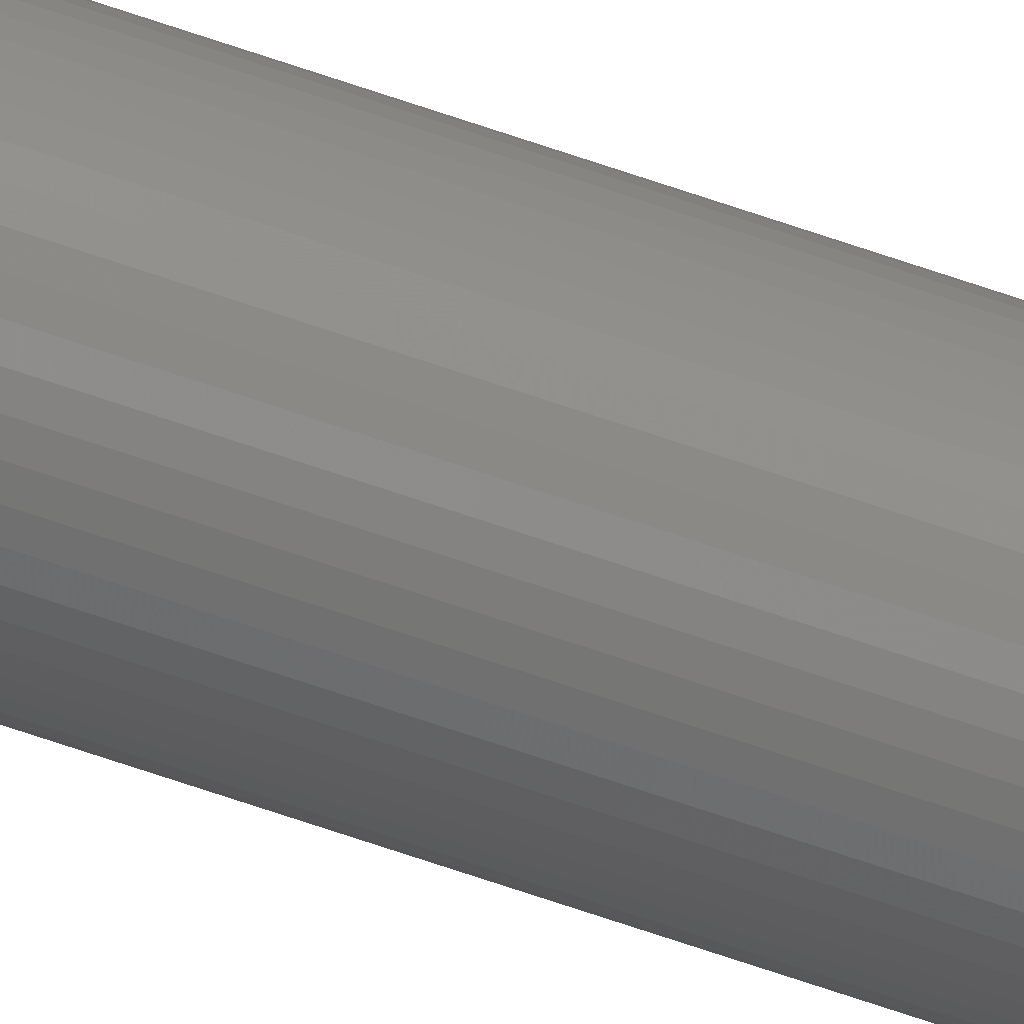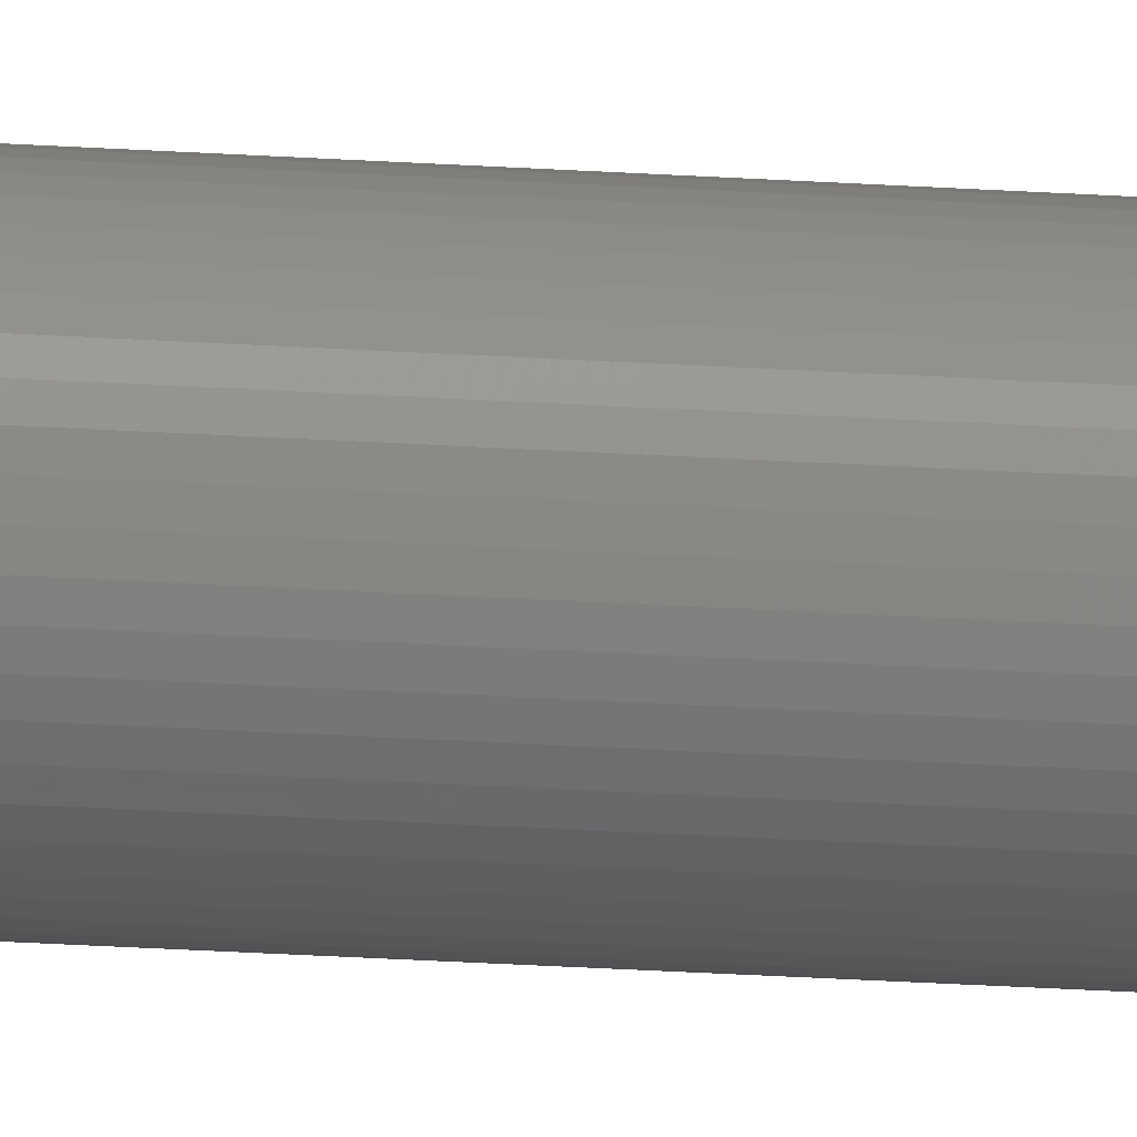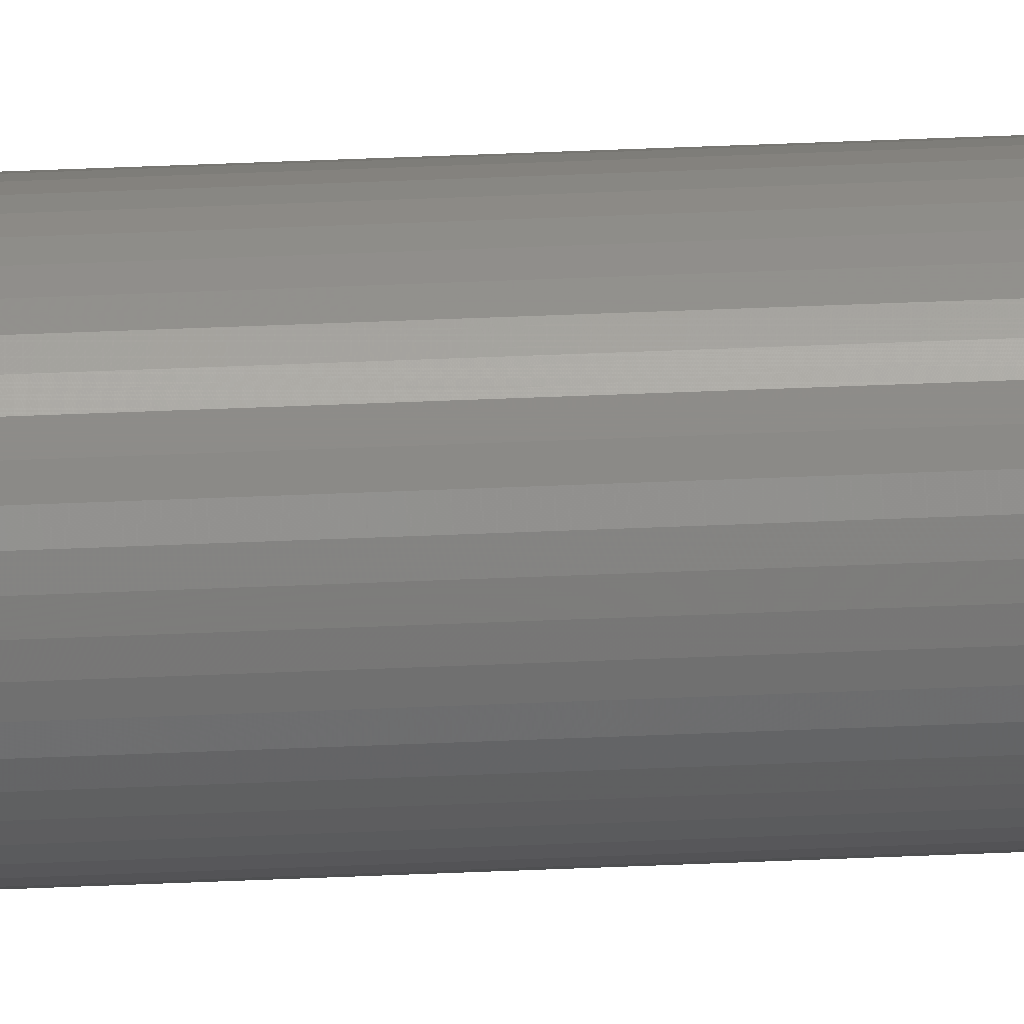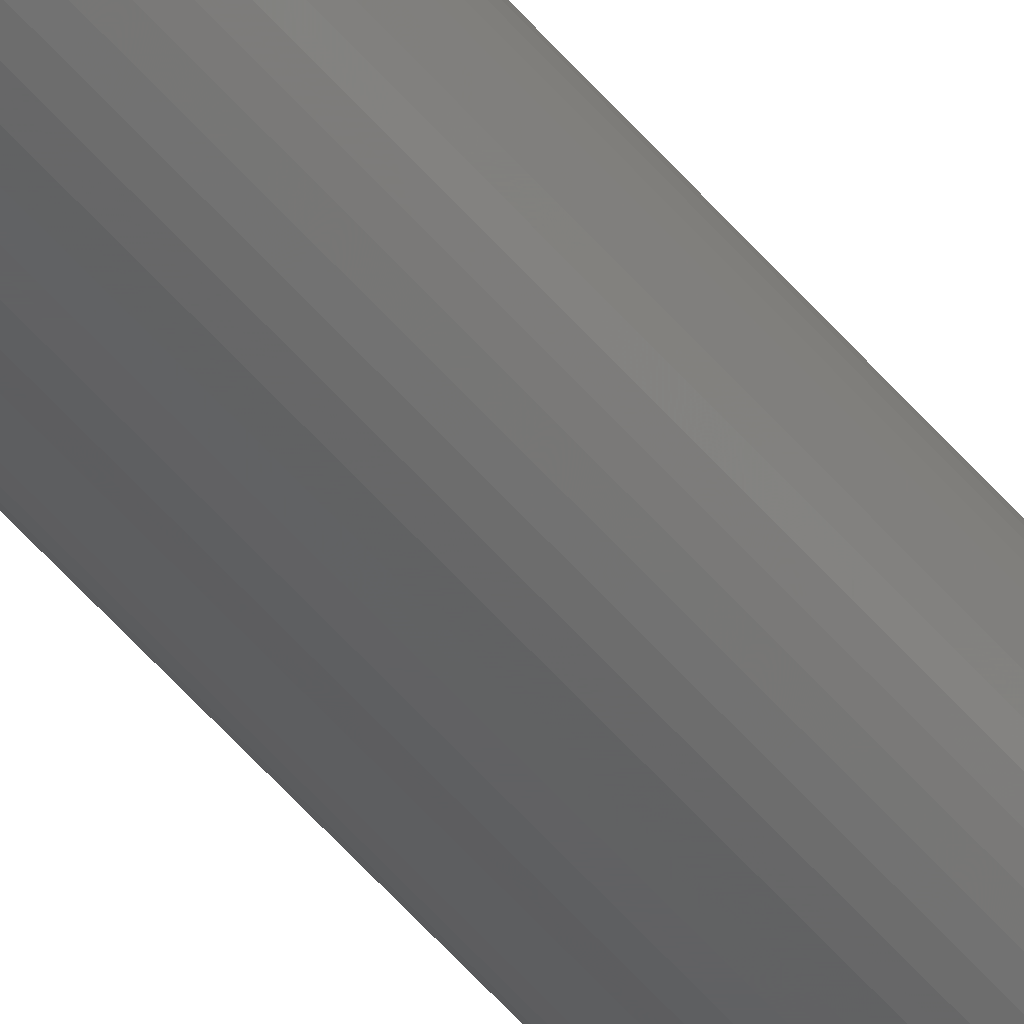
<metadata>
{"format":"stl","ext":"stl","renderer":"f3d","projection":"perspective","resolution":1024,"background":"white","views":[{"elev":-75.8,"azim":-108.3,"up":"+Y"},{"elev":-16.8,"azim":-99.0,"up":"+Y"},{"elev":32.0,"azim":-93.9,"up":"+Y"},{"elev":-42.3,"azim":34.1,"up":"+Y"}]}
</metadata>
<code>
# stl→obj: 200 verts, 400 faces
v 1.5 0 50
v 1.488 0.188 -50
v 1.488 0.188 50
v 1.5 0 -50
v -1.5 0 -50
v -1.488 0.188 50
v -1.488 0.188 -50
v -1.5 0 50
v 0.09418 1.497 -50
v -0.09418 1.497 50
v 0.09418 1.497 50
v -0.09418 1.497 -50
v -0.09418 -1.497 -50
v 0.09418 -1.497 50
v -0.09418 -1.497 50
v 0.09418 -1.497 -50
v 1.093 1.027 -50
v 0.9561 1.156 50
v 1.093 1.027 50
v 0.9561 1.156 -50
v -0.9561 1.156 -50
v -1.093 1.027 50
v -0.9561 1.156 50
v -1.093 1.027 -50
v -0.4635 1.427 -50
v -0.6387 1.357 50
v -0.4635 1.427 50
v -0.6387 1.357 -50
v 1.395 0.5522 50
v 1.314 0.7226 -50
v 1.314 0.7226 50
v 1.395 0.5522 -50
v 1.453 0.373 -50
v 1.453 0.373 50
v 0.6387 1.357 -50
v 0.4635 1.427 50
v 0.6387 1.357 50
v 0.4635 1.427 -50
v 0.2811 1.473 50
v 0.2811 1.473 -50
v 0.8037 1.266 -50
v 0.8037 1.266 50
v -1.395 0.5522 -50
v -1.314 0.7226 50
v -1.314 0.7226 -50
v -1.395 0.5522 50
v -1.453 0.373 -50
v -1.453 0.373 50
v -0.2811 1.473 50
v -0.2811 1.473 -50
v 0.2811 -1.473 50
v 0.2811 -1.473 -50
v 0.4635 -1.427 -50
v 0.6387 -1.357 50
v 0.4635 -1.427 50
v 0.6387 -1.357 -50
v 1.214 0.8817 50
v 1.214 0.8817 -50
v -1.214 0.8817 50
v -1.214 0.8817 -50
v 1.35 0 50
v 1.339 0.1692 50
v 1.488 -0.188 50
v 1.308 0.3357 50
v 1.339 -0.1692 50
v 1.453 -0.373 50
v 1.255 0.497 50
v 1.183 0.6504 50
v 1.092 0.7935 50
v 0.9841 0.9241 50
v 0.8605 1.04 50
v 0.7234 1.14 50
v 0.5748 1.222 50
v 0.4172 1.284 50
v 0.253 1.326 50
v 0.08477 1.347 50
v -0.08477 1.347 50
v -0.253 1.326 50
v -0.4172 1.284 50
v -0.5748 1.222 50
v -0.7234 1.14 50
v -0.8037 1.266 50
v -0.8605 1.04 50
v -0.9841 0.9241 50
v -1.092 0.7935 50
v -1.183 0.6504 50
v -1.255 0.497 50
v -1.308 0.3357 50
v -1.339 0.1692 50
v 1.308 -0.3357 50
v 1.395 -0.5522 50
v 1.255 -0.497 50
v 1.314 -0.7226 50
v 1.183 -0.6504 50
v 1.214 -0.8817 50
v 1.092 -0.7935 50
v 1.093 -1.027 50
v 0.9841 -0.9241 50
v 0.9561 -1.156 50
v 0.8605 -1.04 50
v 0.8037 -1.266 50
v 0.7234 -1.14 50
v 0.5748 -1.222 50
v 0.4172 -1.284 50
v 0.253 -1.326 50
v 0.08477 -1.347 50
v -0.08477 -1.347 50
v -0.253 -1.326 50
v -0.2811 -1.473 50
v -0.4172 -1.284 50
v -0.4635 -1.427 50
v -0.5748 -1.222 50
v -0.6387 -1.357 50
v -0.7234 -1.14 50
v -0.8037 -1.266 50
v -0.8605 -1.04 50
v -0.9561 -1.156 50
v -0.9841 -0.9241 50
v -1.093 -1.027 50
v -1.092 -0.7935 50
v -1.214 -0.8817 50
v -1.183 -0.6504 50
v -1.314 -0.7226 50
v -1.255 -0.497 50
v -1.395 -0.5522 50
v -1.308 -0.3357 50
v -1.453 -0.373 50
v -1.339 -0.1692 50
v -1.488 -0.188 50
v -1.35 0 50
v -0.8037 1.266 -50
v 1.488 -0.188 -50
v 0.8037 -1.266 -50
v 0.9561 -1.156 -50
v 1.093 -1.027 -50
v 1.453 -0.373 -50
v 1.35 0 -50
v 1.339 -0.1692 -50
v 1.308 -0.3357 -50
v 1.395 -0.5522 -50
v 1.339 0.1692 -50
v 1.255 -0.497 -50
v 1.314 -0.7226 -50
v 1.183 -0.6504 -50
v 1.214 -0.8817 -50
v 1.092 -0.7935 -50
v 0.9841 -0.9241 -50
v 0.8605 -1.04 -50
v 0.7234 -1.14 -50
v 0.5748 -1.222 -50
v 0.4172 -1.284 -50
v 0.253 -1.326 -50
v 0.08477 -1.347 -50
v -0.08477 -1.347 -50
v -0.253 -1.326 -50
v -0.2811 -1.473 -50
v -0.4172 -1.284 -50
v -0.4635 -1.427 -50
v -0.5748 -1.222 -50
v -0.6387 -1.357 -50
v -0.7234 -1.14 -50
v -0.8037 -1.266 -50
v -0.8605 -1.04 -50
v -0.9561 -1.156 -50
v -0.9841 -0.9241 -50
v -1.093 -1.027 -50
v -1.092 -0.7935 -50
v -1.214 -0.8817 -50
v -1.183 -0.6504 -50
v -1.314 -0.7226 -50
v -1.255 -0.497 -50
v -1.395 -0.5522 -50
v -1.308 -0.3357 -50
v -1.453 -0.373 -50
v -1.339 -0.1692 -50
v 1.308 0.3357 -50
v 1.255 0.497 -50
v 1.183 0.6504 -50
v 1.092 0.7935 -50
v 0.9841 0.9241 -50
v 0.8605 1.04 -50
v 0.7234 1.14 -50
v 0.5748 1.222 -50
v 0.4172 1.284 -50
v 0.253 1.326 -50
v 0.08477 1.347 -50
v -0.08477 1.347 -50
v -0.253 1.326 -50
v -0.4172 1.284 -50
v -0.5748 1.222 -50
v -0.7234 1.14 -50
v -0.8605 1.04 -50
v -0.9841 0.9241 -50
v -1.092 0.7935 -50
v -1.183 0.6504 -50
v -1.255 0.497 -50
v -1.308 0.3357 -50
v -1.339 0.1692 -50
v -1.35 0 -50
v -1.488 -0.188 -50
f 1 2 3
f 2 1 4
f 5 6 7
f 6 5 8
f 9 10 11
f 10 9 12
f 13 14 15
f 14 13 16
f 17 18 19
f 18 17 20
f 21 22 23
f 22 21 24
f 25 26 27
f 26 25 28
f 29 30 31
f 30 29 32
f 3 33 34
f 33 3 2
f 35 36 37
f 36 35 38
f 38 39 36
f 39 38 40
f 41 37 42
f 37 41 35
f 43 44 45
f 44 43 46
f 47 46 43
f 46 47 48
f 12 49 10
f 49 12 50
f 16 51 14
f 51 16 52
f 53 54 55
f 54 53 56
f 34 32 29
f 32 34 33
f 57 17 19
f 17 57 58
f 31 58 57
f 58 31 30
f 40 11 39
f 11 40 9
f 20 42 18
f 42 20 41
f 45 59 60
f 59 45 44
f 60 22 24
f 22 60 59
f 7 48 47
f 48 7 6
f 61 1 3
f 62 3 34
f 1 61 63
f 64 34 29
f 65 63 61
f 63 65 66
f 3 62 61
f 67 29 31
f 34 64 62
f 29 67 64
f 68 31 57
f 31 68 67
f 69 57 19
f 57 69 68
f 19 70 69
f 18 70 19
f 18 71 70
f 42 71 18
f 42 72 71
f 37 72 42
f 37 73 72
f 36 73 37
f 36 74 73
f 39 74 36
f 39 75 74
f 11 75 39
f 11 76 75
f 11 77 76
f 10 77 11
f 10 78 77
f 49 78 10
f 49 79 78
f 27 79 49
f 27 80 79
f 26 80 27
f 26 81 80
f 82 81 26
f 82 83 81
f 23 83 82
f 23 84 83
f 22 84 23
f 84 22 85
f 59 85 22
f 85 59 86
f 44 86 59
f 86 44 87
f 46 87 44
f 87 46 88
f 48 88 46
f 88 48 89
f 90 66 65
f 66 90 91
f 92 91 90
f 91 92 93
f 94 93 92
f 93 94 95
f 96 95 94
f 95 96 97
f 98 97 96
f 98 99 97
f 100 99 98
f 100 101 99
f 102 101 100
f 102 54 101
f 103 54 102
f 103 55 54
f 104 55 103
f 104 51 55
f 105 51 104
f 105 14 51
f 106 14 105
f 107 14 106
f 107 15 14
f 108 15 107
f 108 109 15
f 110 109 108
f 110 111 109
f 112 111 110
f 112 113 111
f 114 113 112
f 114 115 113
f 116 115 114
f 116 117 115
f 118 117 116
f 119 118 120
f 118 119 117
f 121 120 122
f 120 121 119
f 123 122 124
f 125 124 126
f 122 123 121
f 127 126 128
f 129 128 130
f 6 89 48
f 124 125 123
f 89 6 130
f 126 127 125
f 8 130 6
f 128 129 127
f 130 8 129
f 28 82 26
f 82 28 131
f 131 23 82
f 23 131 21
f 50 27 49
f 27 50 25
f 63 4 1
f 4 63 132
f 56 101 54
f 101 56 133
f 134 97 99
f 97 134 135
f 66 132 63
f 132 66 136
f 137 4 132
f 138 132 136
f 4 137 2
f 139 136 140
f 141 2 137
f 2 141 33
f 132 138 137
f 142 140 143
f 136 139 138
f 140 142 139
f 144 143 145
f 143 144 142
f 146 145 135
f 145 146 144
f 135 147 146
f 134 147 135
f 134 148 147
f 133 148 134
f 133 149 148
f 56 149 133
f 56 150 149
f 53 150 56
f 53 151 150
f 52 151 53
f 52 152 151
f 16 152 52
f 16 153 152
f 16 154 153
f 13 154 16
f 13 155 154
f 156 155 13
f 156 157 155
f 158 157 156
f 158 159 157
f 160 159 158
f 160 161 159
f 162 161 160
f 162 163 161
f 164 163 162
f 164 165 163
f 166 165 164
f 165 166 167
f 168 167 166
f 167 168 169
f 170 169 168
f 169 170 171
f 172 171 170
f 171 172 173
f 174 173 172
f 173 174 175
f 176 33 141
f 33 176 32
f 177 32 176
f 32 177 30
f 178 30 177
f 30 178 58
f 179 58 178
f 58 179 17
f 180 17 179
f 180 20 17
f 181 20 180
f 181 41 20
f 182 41 181
f 182 35 41
f 183 35 182
f 183 38 35
f 184 38 183
f 184 40 38
f 185 40 184
f 185 9 40
f 186 9 185
f 187 9 186
f 187 12 9
f 188 12 187
f 188 50 12
f 189 50 188
f 189 25 50
f 190 25 189
f 190 28 25
f 191 28 190
f 191 131 28
f 192 131 191
f 192 21 131
f 193 21 192
f 24 193 194
f 193 24 21
f 60 194 195
f 194 60 24
f 45 195 196
f 43 196 197
f 195 45 60
f 47 197 198
f 7 198 199
f 200 175 174
f 196 43 45
f 175 200 199
f 197 47 43
f 5 199 200
f 198 7 47
f 199 5 7
f 93 140 91
f 140 93 143
f 97 145 95
f 145 97 135
f 166 117 119
f 117 166 164
f 168 123 170
f 123 168 121
f 172 127 174
f 127 172 125
f 52 55 51
f 55 52 53
f 133 99 101
f 99 133 134
f 91 136 66
f 136 91 140
f 95 143 93
f 143 95 145
f 156 15 109
f 15 156 13
f 160 111 113
f 111 160 158
f 158 109 111
f 109 158 156
f 166 121 168
f 121 166 119
f 170 125 172
f 125 170 123
f 174 129 200
f 129 174 127
f 200 8 5
f 8 200 129
f 162 113 115
f 113 162 160
f 164 115 117
f 115 164 162
f 178 69 179
f 69 178 68
f 184 73 74
f 73 184 183
f 190 79 80
f 79 190 189
f 87 195 86
f 195 87 196
f 138 61 137
f 61 138 65
f 187 76 77
f 76 187 186
f 182 71 72
f 71 182 181
f 130 198 89
f 198 130 199
f 85 193 84
f 193 85 194
f 189 78 79
f 78 189 188
f 193 83 84
f 83 193 192
f 181 70 71
f 70 181 180
f 185 74 75
f 74 185 184
f 186 75 76
f 75 186 185
f 183 72 73
f 72 183 182
f 88 196 87
f 196 88 197
f 89 197 88
f 197 89 198
f 86 194 85
f 194 86 195
f 188 77 78
f 77 188 187
f 192 81 83
f 81 192 191
f 191 80 81
f 80 191 190
f 137 62 141
f 62 137 61
f 139 65 138
f 65 139 90
f 153 107 106
f 107 153 154
f 128 199 130
f 199 128 175
f 149 103 102
f 103 149 150
f 177 68 178
f 68 177 67
f 176 67 177
f 67 176 64
f 141 64 176
f 64 141 62
f 179 70 180
f 70 179 69
f 147 96 146
f 96 147 98
f 146 94 144
f 94 146 96
f 144 92 142
f 92 144 94
f 120 169 122
f 169 120 167
f 150 104 103
f 104 150 151
f 147 100 98
f 100 147 148
f 148 102 100
f 102 148 149
f 142 90 139
f 90 142 92
f 161 116 114
f 116 161 163
f 157 112 110
f 112 157 159
f 155 110 108
f 110 155 157
f 124 173 126
f 173 124 171
f 126 175 128
f 175 126 173
f 122 171 124
f 171 122 169
f 118 167 120
f 167 118 165
f 163 118 116
f 118 163 165
f 151 105 104
f 105 151 152
f 152 106 105
f 106 152 153
f 159 114 112
f 114 159 161
f 154 108 107
f 108 154 155

</code>
